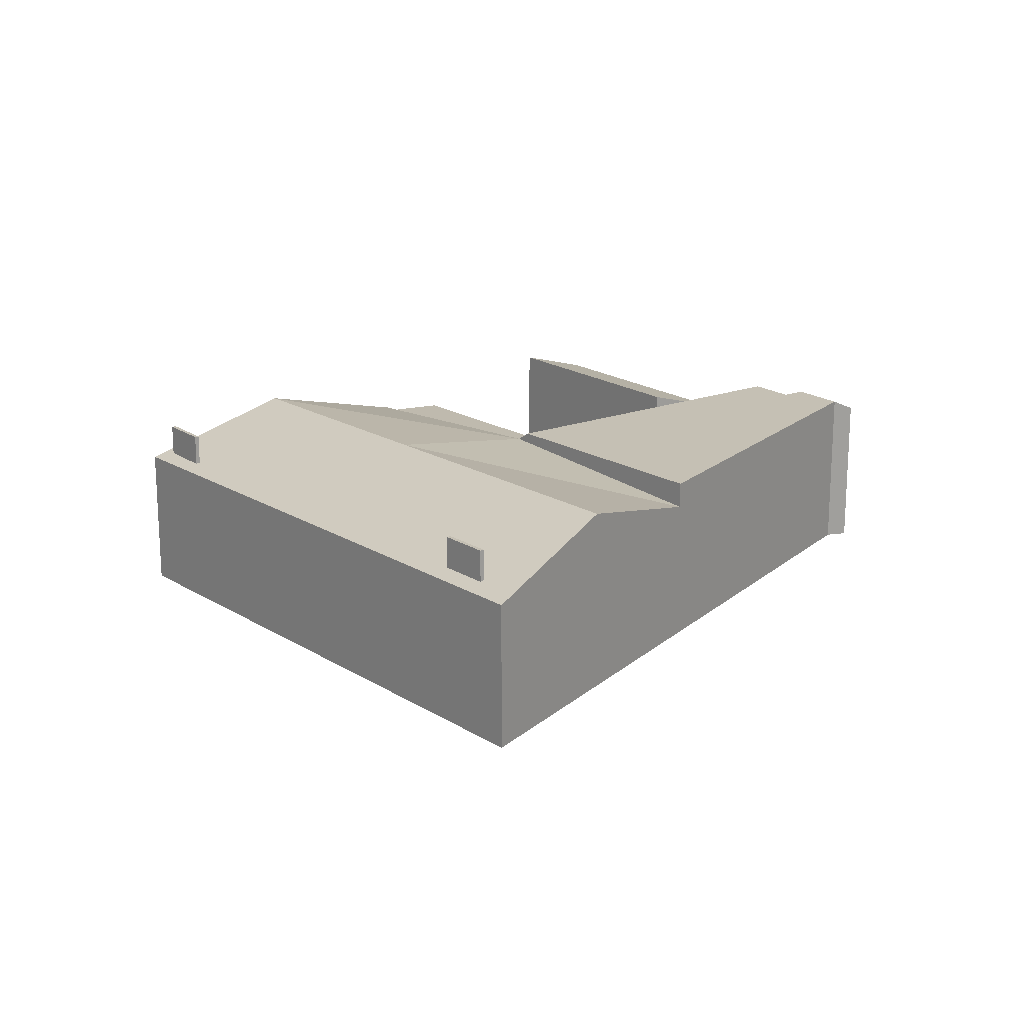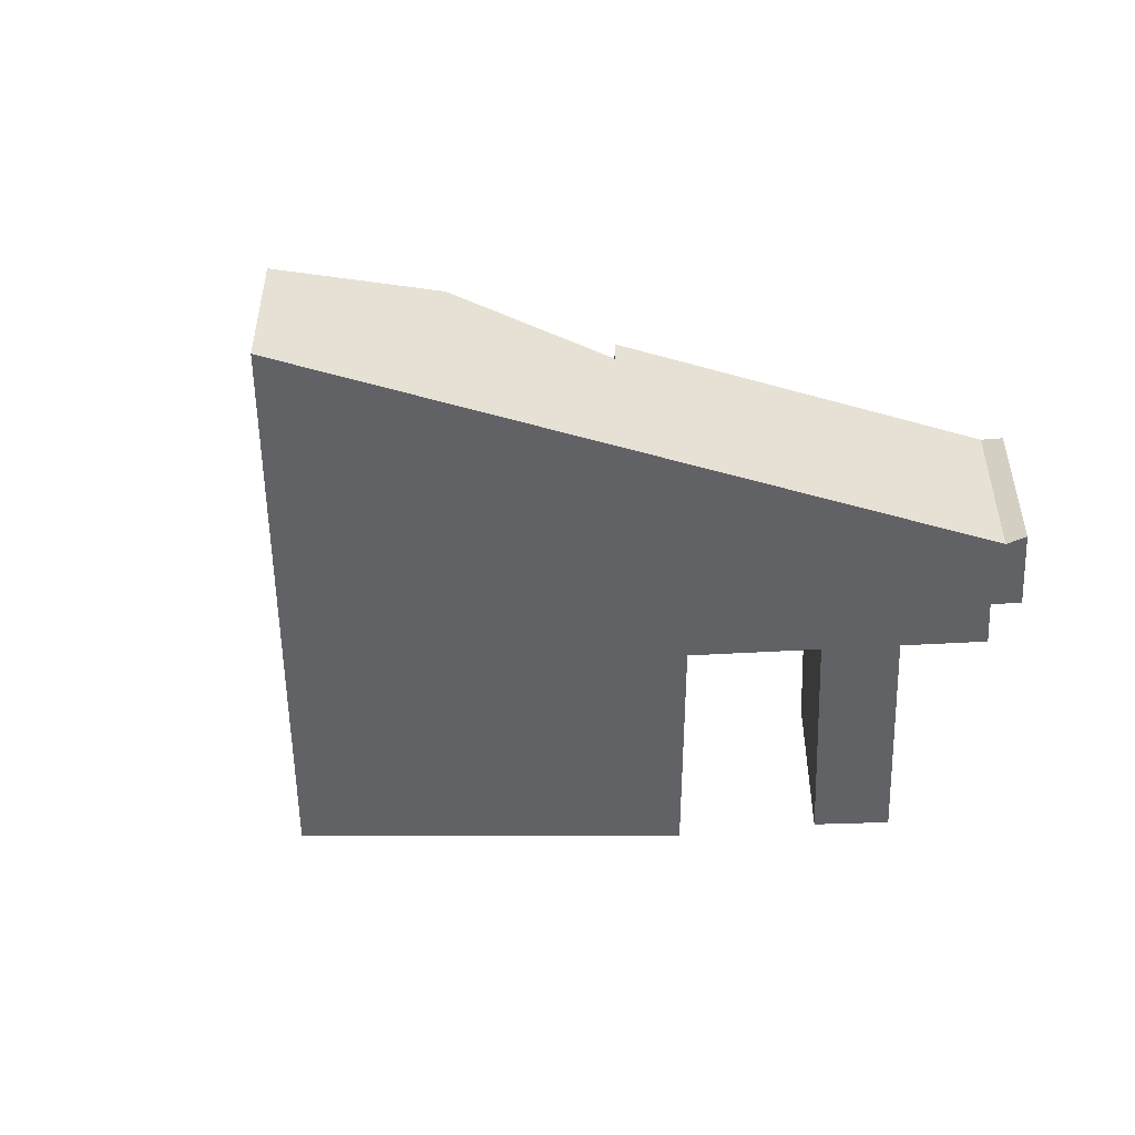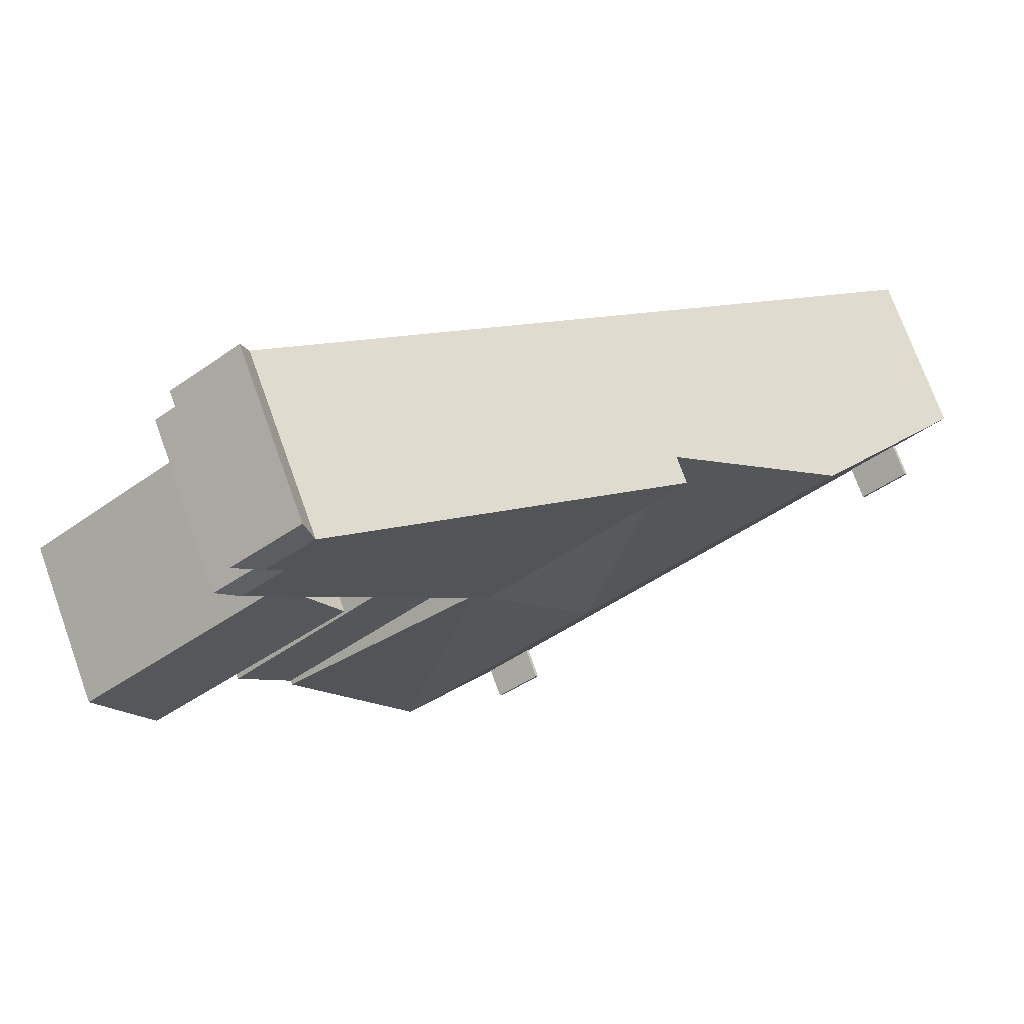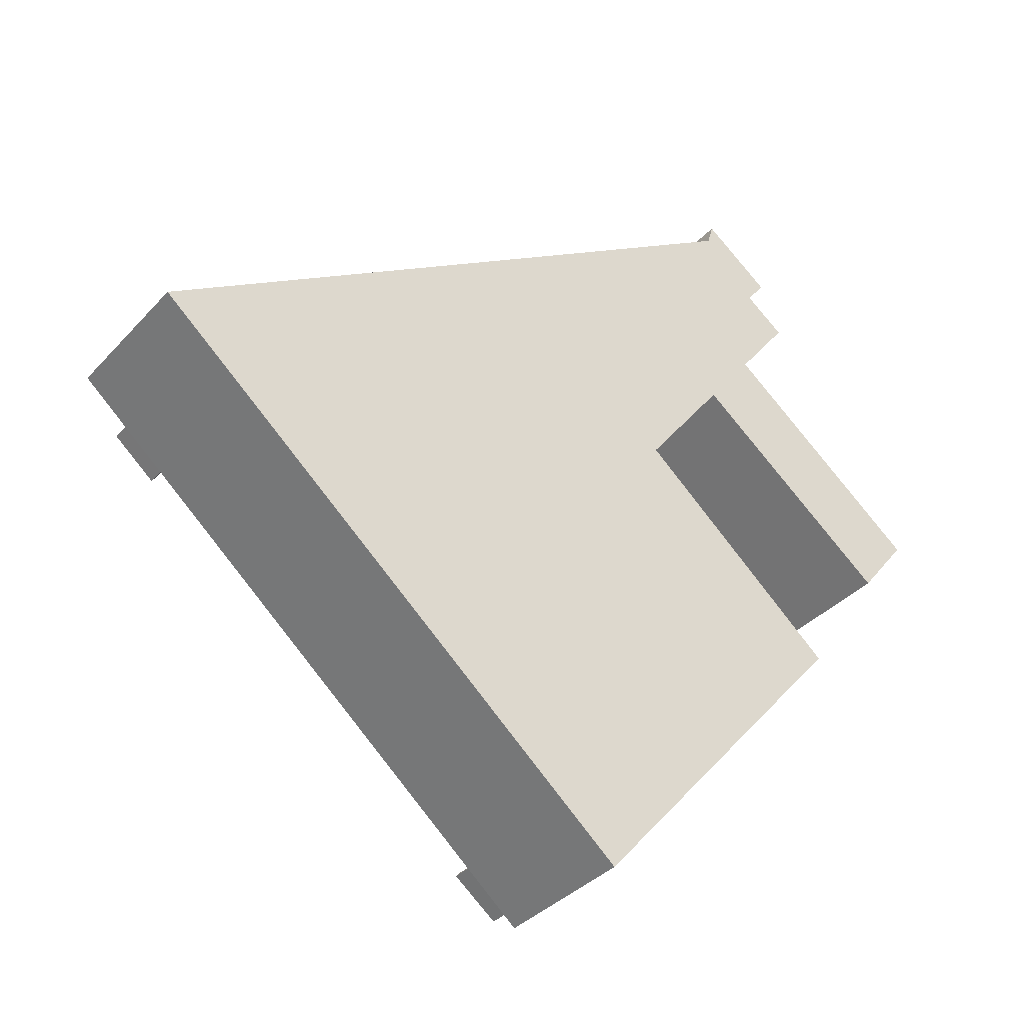
<metadata>
{"format":"obj","ext":"obj","renderer":"f3d","projection":"perspective","resolution":1024,"background":"white","views":[{"elev":18.3,"azim":-89.5,"up":"+Y"},{"elev":-50.7,"azim":-49.5,"up":"+Y"},{"elev":73.4,"azim":160.2,"up":"+Z"},{"elev":-35.9,"azim":-36.1,"up":"+Z"}]}
</metadata>
<code>
v -0.2227 5.858 -21.06
v 2.332 5.858 -23.05
v 2.175 5.858 -23.25
v -0.3797 5.858 -21.27
v 7.674 3.288 0.0328
v 10.63 3.288 -2.491
v 9.933 3.38 -3.36
v 6.991 3.38 -0.8479
v 10.63 3.288 -2.491
v 13.58 3.288 -5.014
v 12.87 3.38 -5.873
v 9.933 3.38 -3.36
v 8.358 3.196 0.9135
v 11.33 3.196 -1.621
v 10.63 3.288 -2.491
v 7.674 3.288 0.0328
v 11.33 3.196 -1.621
v 14.29 3.196 -4.156
v 13.58 3.288 -5.014
v 10.63 3.288 -2.491
v 3.379 3.472 0.7724
v 7.674 3.288 0.0328
v 6.991 3.38 -0.8479
v 3.379 3.472 0.7724
v 6.059 3.104 4.34
v 7.674 3.288 0.0328
v 3.379 3.472 0.7724
v 6.991 3.38 -0.8479
v 9.933 3.38 -3.36
v 9.933 3.38 -3.36
v 12.87 3.38 -5.873
v 15.09 3.472 -9.232
v 3.379 3.472 0.7724
v 9.933 3.38 -3.36
v 15.09 3.472 -9.232
v 12.87 3.38 -5.873
v 13.58 3.288 -5.014
v 15.09 3.472 -9.232
v 6.059 3.104 4.34
v 11.33 3.196 -1.621
v 8.358 3.196 0.9135
v 6.059 3.104 4.34
v 8.358 3.196 0.9135
v 7.674 3.288 0.0328
v 6.059 3.104 4.34
v 17.99 3.104 -5.845
v 11.33 3.196 -1.621
v 13.58 3.288 -5.014
v 14.29 3.196 -4.156
v 17.99 3.104 -5.845
v 11.33 3.196 -1.621
v 17.99 3.104 -5.845
v 14.29 3.196 -4.156
v 13.58 3.288 -5.014
v 17.99 3.104 -5.845
v 15.09 3.472 -9.232
v -26.65 3.719 -0.06258
v -17.73 6.187 5.559
v -3.225 6.187 -6.829
v -3.225 6.187 -6.829
v 8.555 6.188 -16.89
v 1.349 4.033 -22.29
v 2.017 3.719 -24.54
v 2.332 4.047 -23.05
v 8.555 6.188 -16.89
v 1.349 4.033 -22.29
v 8.555 6.188 -16.89
v 2.332 4.047 -23.05
v 1.474 3.975 -22.71
v 2.175 3.984 -23.25
v 2.017 3.719 -24.54
v 2.017 3.719 -24.54
v 2.175 3.984 -23.25
v 2.332 4.047 -23.05
v -26.65 3.719 -0.06258
v -23.4 4.041 -1.112
v -23.56 3.979 -1.306
v -26.65 3.719 -0.06258
v -3.225 6.187 -6.829
v -23.4 4.041 -1.112
v -21.18 3.985 -3.31
v -21.01 4.047 -3.115
v -3.225 6.187 -6.829
v -26.65 3.719 -0.06258
v -23.56 3.979 -1.306
v -21.18 3.985 -3.31
v -23.4 4.041 -1.112
v -3.225 6.187 -6.829
v -21.01 4.047 -3.115
v -26.65 3.719 -0.06258
v -21.18 3.985 -3.31
v -0.3797 3.948 -21.27
v -21.18 3.985 -3.31
v -0.2227 4.011 -21.06
v -0.3797 3.948 -21.27
v -21.18 3.985 -3.31
v -3.225 6.187 -6.829
v -0.2227 4.011 -21.06
v -3.225 6.187 -6.829
v 1.349 4.033 -22.29
v -0.2227 4.011 -21.06
v -0.3797 3.948 -21.27
v 1.474 3.975 -22.71
v 2.017 3.719 -24.54
v -26.65 3.719 -0.06258
v -0.3797 3.948 -21.27
v 2.017 3.719 -24.54
v -17.73 6.187 5.559
v -17.11 6.016 5.951
v -3.225 6.187 -6.829
v -3.225 6.187 -6.829
v 2.682 4.64 1.367
v 3.379 4.696 0.7724
v -17.11 6.016 5.951
v -8.811 3.719 11.18
v -3.225 6.187 -6.829
v -8.811 3.719 11.18
v 2.682 4.64 1.367
v -3.225 6.187 -6.829
v -3.225 6.187 -6.829
v 3.379 4.696 0.7724
v 8.555 6.188 -16.89
v 3.379 4.696 0.7724
v 15.09 3.719 -9.232
v 8.555 6.188 -16.89
v 15.35 5.025 10.4
v 18.34 5.025 8.05
v 17.61 5.364 7.104
v 14.63 5.364 9.445
v 18.34 5.025 8.05
v 21.32 5.025 5.705
v 20.59 5.364 4.762
v 17.61 5.364 7.104
v 16.07 4.686 11.35
v 19.06 4.686 8.997
v 18.34 5.025 8.05
v 15.35 5.025 10.4
v 19.06 4.686 8.997
v 22.05 4.686 6.647
v 21.32 5.025 5.705
v 18.34 5.025 8.05
v 13.07 4.695 13.67
v 15.35 5.025 10.4
v 14.63 5.364 9.445
v 10.93 5.703 10.83
v 13.07 4.695 13.67
v 14.63 5.364 9.445
v 10.93 5.703 10.83
v 14.63 5.364 9.445
v 17.61 5.364 7.104
v 17.61 5.364 7.104
v 20.59 5.364 4.762
v 22.83 5.703 1.481
v 10.93 5.703 10.83
v 17.61 5.364 7.104
v 22.83 5.703 1.481
v 20.59 5.364 4.762
v 21.32 5.025 5.705
v 22.83 5.703 1.481
v 13.07 4.695 13.67
v 13.8 4.348 14.65
v 16.07 4.686 11.35
v 13.8 4.348 14.65
v 19.06 4.686 8.997
v 16.07 4.686 11.35
v 21.32 5.025 5.705
v 22.05 4.686 6.647
v 25.78 4.348 5.236
v 19.06 4.686 8.997
v 25.78 4.348 5.236
v 22.05 4.686 6.647
v 13.8 4.348 14.65
v 25.78 4.348 5.236
v 19.06 4.686 8.997
v 21.32 5.025 5.705
v 25.78 4.348 5.236
v 22.83 5.703 1.481
v 13.07 4.695 13.67
v 16.07 4.686 11.35
v 15.35 5.025 10.4
v 2.682 5.277 1.367
v 6.059 4.695 4.34
v 3.379 4.696 0.7724
v 2.682 5.277 1.367
v 10.93 4.695 10.83
v 6.059 4.695 4.34
v 2.682 5.277 1.367
v 15.69 5.277 18.7
v 10.93 4.695 10.83
v 13.8 4.695 14.65
v 15.69 5.277 18.7
v 16.97 4.696 18.87
v 13.07 4.695 13.67
v 15.69 5.277 18.7
v 13.8 4.695 14.65
v 10.93 4.695 10.83
v 15.69 5.277 18.7
v 13.07 4.695 13.67
v 14.61 4.703 20.64
v 16.97 4.696 18.87
v 15.69 5.277 18.7
v 13.24 5.277 20.54
v 14.61 4.703 20.64
v 15.69 5.277 18.7
v 2.682 5.277 1.367
v 13.24 5.277 20.54
v 15.69 5.277 18.7
v 8.807 5.278 22.29
v 11.34 5.277 23.88
v 13.24 5.277 20.54
v 2.682 5.277 1.367
v 8.807 5.278 22.29
v 13.24 5.277 20.54
v -8.811 5.277 11.18
v 8.807 5.278 22.29
v 2.682 5.277 1.367
v 11.34 5.277 23.88
v 14.16 5.277 21.76
v 13.24 5.277 20.54
v 13.24 5.277 20.54
v 14.16 5.277 21.76
v 14.61 4.703 20.64
v 14.16 5.277 21.76
v 15.73 4.7 22.13
v 14.61 4.703 20.64
v 11.34 5.277 23.88
v 11.7 4.694 25.15
v 14.16 5.277 21.76
v 11.7 4.694 25.15
v 15.73 4.7 22.13
v 14.16 5.277 21.76
v -23.56 5.879 -1.306
v -23.4 5.879 -1.112
v -21.01 5.879 -3.115
v -23.56 5.879 -1.306
v -21.01 5.879 -3.115
v -21.18 5.88 -3.31
v 1.349 4.033 -22.29
v 2.332 4.047 -23.05
v 2.332 5.858 -23.05
v -0.2227 5.858 -21.06
v -0.2227 4.011 -21.06
v 1.349 4.033 -22.29
v -0.2227 5.858 -21.06
v 1.349 4.033 -22.29
v 2.332 5.858 -23.05
v 2.175 5.858 -23.25
v 2.332 5.858 -23.05
v 2.332 4.047 -23.05
v 2.175 3.984 -23.25
v -0.3797 5.858 -21.27
v 1.474 3.975 -22.71
v -0.3797 3.948 -21.27
v 1.474 3.975 -22.71
v 2.175 5.858 -23.25
v 2.175 3.984 -23.25
v -0.3797 5.858 -21.27
v 2.175 5.858 -23.25
v 1.474 3.975 -22.71
v -0.3797 3.948 -21.27
v -0.2227 4.011 -21.06
v -0.2227 5.858 -21.06
v -0.3797 5.858 -21.27
v 6.059 -5.047 4.34
v 17.99 -5.047 -5.845
v 17.99 3.104 -5.845
v 6.059 3.104 4.34
v 15.09 3.472 -9.232
v 17.99 3.104 -5.845
v 17.99 -5.047 -5.845
v 15.09 -5.047 -9.232
v 2.017 3.719 -24.54
v 5.286 -5.047 -20.72
v 2.017 -5.047 -24.54
v 5.286 -5.047 -20.72
v 8.555 6.188 -16.89
v 8.555 -5.047 -16.89
v 2.017 3.719 -24.54
v 8.555 6.188 -16.89
v 5.286 -5.047 -20.72
v 8.555 6.188 -16.89
v 15.09 3.472 -9.232
v 15.09 -5.047 -9.232
v 8.555 -5.047 -16.89
v 8.555 6.188 -16.89
v 15.09 3.719 -9.232
v 15.09 3.472 -9.232
v -26.65 3.719 -0.06258
v 2.017 3.719 -24.54
v 2.017 -5.047 -24.54
v -26.65 -5.047 -0.06258
v -26.65 -5.047 -0.06258
v -17.73 -5.047 5.559
v -17.73 6.187 5.559
v -26.65 3.719 -0.06258
v -12.96 -5.047 8.567
v -8.811 -5.047 11.18
v -8.811 3.719 11.18
v -17.11 6.016 5.951
v -17.11 -5.047 5.951
v -12.96 -5.047 8.567
v -17.11 6.016 5.951
v -12.96 -5.047 8.567
v -8.811 3.719 11.18
v -17.73 -5.047 5.559
v -17.11 -5.047 5.951
v -17.11 6.016 5.951
v -17.73 6.187 5.559
v 8.807 -5.047 22.29
v 11.34 -5.047 23.88
v 11.34 5.277 23.88
v 8.807 5.278 22.29
v -0.001737 -5.047 16.73
v 8.807 -5.047 22.29
v 8.807 5.278 22.29
v -8.811 5.277 11.18
v -0.001737 -5.047 16.73
v 8.807 5.278 22.29
v -8.811 5.277 11.18
v -8.811 3.719 11.18
v -0.001737 -5.047 16.73
v -8.811 3.719 11.18
v -8.811 -5.047 11.18
v -0.001737 -5.047 16.73
v 19.79 -5.047 9.944
v 25.78 -5.047 5.236
v 25.78 4.348 5.236
v 13.8 4.348 14.65
v 13.8 -5.047 14.65
v 19.79 -5.047 9.944
v 13.8 4.348 14.65
v 19.79 -5.047 9.944
v 25.78 4.348 5.236
v 22.83 5.703 1.481
v 24.3 -5.047 3.359
v 22.83 -5.047 1.481
v 24.3 -5.047 3.359
v 25.78 4.348 5.236
v 25.78 -5.047 5.236
v 22.83 5.703 1.481
v 25.78 4.348 5.236
v 24.3 -5.047 3.359
v 10.93 5.703 10.83
v 16.88 -5.047 6.157
v 10.93 4.695 10.83
v 10.93 4.695 10.83
v 16.88 -5.047 6.157
v 10.93 -5.047 10.83
v 16.88 -5.047 6.157
v 22.83 5.703 1.481
v 22.83 -5.047 1.481
v 10.93 5.703 10.83
v 22.83 5.703 1.481
v 16.88 -5.047 6.157
v 10.93 5.703 10.83
v 10.93 4.695 10.83
v 13.07 4.695 13.67
v 13.8 4.695 14.65
v 16.97 4.696 18.87
v 13.8 4.348 14.65
v 13.8 4.348 14.65
v 16.97 4.696 18.87
v 16.97 -5.047 18.87
v 13.8 -5.047 14.65
v 13.07 4.695 13.67
v 13.8 4.695 14.65
v 13.8 4.348 14.65
v 6.059 4.695 4.34
v 10.93 4.695 10.83
v 6.059 3.104 4.34
v 6.059 3.104 4.34
v 10.93 4.695 10.83
v 10.93 -5.047 10.83
v 6.059 -5.047 4.34
v 3.379 4.696 0.7724
v 6.059 4.695 4.34
v 6.059 3.104 4.34
v 3.379 3.472 0.7724
v 15.79 -5.047 19.75
v 16.97 -5.047 18.87
v 16.97 4.696 18.87
v 14.61 4.703 20.64
v 14.61 -5.047 20.64
v 15.79 -5.047 19.75
v 14.61 4.703 20.64
v 15.79 -5.047 19.75
v 16.97 4.696 18.87
v 14.61 4.703 20.64
v 15.73 4.7 22.13
v 15.73 -5.047 22.13
v 14.61 -5.047 20.64
v 11.7 -5.047 25.15
v 15.73 -5.047 22.13
v 15.73 4.7 22.13
v 11.7 4.694 25.15
v 11.52 -5.047 24.52
v 11.7 -5.047 25.15
v 11.7 4.694 25.15
v 11.34 5.277 23.88
v 11.34 -5.047 23.88
v 11.52 -5.047 24.52
v 11.34 5.277 23.88
v 11.52 -5.047 24.52
v 11.7 4.694 25.15
v 2.682 5.277 1.367
v 3.379 4.696 0.7724
v 2.682 4.64 1.367
v -8.811 5.277 11.18
v 2.682 4.64 1.367
v -8.811 3.719 11.18
v -8.811 5.277 11.18
v 2.682 5.277 1.367
v 2.682 4.64 1.367
v -23.4 4.041 -1.112
v -21.01 4.047 -3.115
v -21.01 5.879 -3.115
v -23.4 5.879 -1.112
v -21.18 5.88 -3.31
v -21.01 5.879 -3.115
v -21.01 4.047 -3.115
v -21.18 3.985 -3.31
v -23.56 5.879 -1.306
v -21.18 5.88 -3.31
v -21.18 3.985 -3.31
v -23.56 3.979 -1.306
v -23.56 3.979 -1.306
v -23.4 4.041 -1.112
v -23.4 5.879 -1.112
v -23.56 5.879 -1.306
v 3.379 4.696 0.7724
v 15.09 3.472 -9.232
v 15.09 3.719 -9.232
v 3.379 4.696 0.7724
v 3.379 3.472 0.7724
v 15.09 3.472 -9.232
v -12.96 -5.047 8.567
v -17.11 -5.047 5.951
v -17.73 -5.047 5.559
v -26.65 -5.047 -0.06258
v 2.017 -5.047 -24.54
v 5.286 -5.047 -20.72
v 8.555 -5.047 -16.89
v 15.09 -5.047 -9.232
v 17.99 -5.047 -5.845
v 6.059 -5.047 4.34
v 10.93 -5.047 10.83
v 16.88 -5.047 6.157
v 22.83 -5.047 1.481
v 24.3 -5.047 3.359
v 25.78 -5.047 5.236
v 19.79 -5.047 9.944
v 13.8 -5.047 14.65
v 16.97 -5.047 18.87
v 15.79 -5.047 19.75
v 14.61 -5.047 20.64
v 15.73 -5.047 22.13
v 11.7 -5.047 25.15
v 11.52 -5.047 24.52
v 11.34 -5.047 23.88
v 8.807 -5.047 22.29
v -0.001737 -5.047 16.73
v -8.811 -5.047 11.18
g CDNNDG02_0010280
f 2 3 4
f 1 2 4
f 8 5 6
f 7 8 6
f 12 9 10
f 11 12 10
f 16 13 14
f 15 16 14
f 20 17 18
f 19 20 18
f 21 22 23
f 24 25 26
f 27 28 29
f 30 31 32
f 33 34 35
f 36 37 38
f 39 40 41
f 42 43 44
f 45 46 47
f 48 49 50
f 51 52 53
f 54 55 56
f 57 58 59
f 60 61 62
f 63 64 65
f 66 67 68
f 69 70 71
f 72 73 74
f 75 76 77
f 78 79 80
f 81 82 83
f 84 85 86
f 87 88 89
f 90 91 92
f 93 94 95
f 96 97 98
f 99 100 101
f 102 103 104
f 105 106 107
f 108 109 110
f 111 112 113
f 114 115 116
f 117 118 119
f 120 121 122
f 123 124 125
f 129 126 127
f 128 129 127
f 133 130 131
f 132 133 131
f 137 134 135
f 136 137 135
f 141 138 139
f 140 141 139
f 142 143 144
f 145 146 147
f 148 149 150
f 151 152 153
f 154 155 156
f 157 158 159
f 160 161 162
f 163 164 165
f 166 167 168
f 169 170 171
f 172 173 174
f 175 176 177
f 178 179 180
f 181 182 183
f 184 185 186
f 187 188 189
f 190 191 192
f 193 194 195
f 196 197 198
f 199 200 201
f 202 203 204
f 205 206 207
f 208 209 210
f 211 212 213
f 214 215 216
f 217 218 219
f 220 221 222
f 223 224 225
f 226 227 228
f 229 230 231
f 232 233 234
f 235 236 237
f 238 239 240
f 241 242 243
f 244 245 246
f 250 247 249
f 249 247 248
f 251 252 253
f 254 255 256
f 257 258 259
f 261 262 263
f 260 261 263
f 264 266 267
f 264 265 266
f 271 269 270
f 271 268 269
f 272 273 274
f 275 276 277
f 278 279 280
f 282 283 284
f 281 282 284
f 285 286 287
f 291 288 289
f 289 290 291
f 293 294 295
f 295 292 293
f 296 297 298
f 299 300 301
f 302 303 304
f 308 305 307
f 307 305 306
f 309 311 312
f 311 309 310
f 313 314 315
f 316 317 318
f 319 320 321
f 322 323 324
f 325 326 327
f 328 329 330
f 331 332 333
f 334 335 336
f 337 338 339
f 340 341 342
f 343 344 345
f 346 347 348
f 349 350 351
f 352 353 354
f 355 356 357
f 358 359 360
f 361 363 364
f 363 361 362
f 365 366 367
f 368 369 370
f 374 371 373
f 373 371 372
f 376 377 378
f 375 376 378
f 379 380 381
f 382 383 384
f 385 386 387
f 391 389 390
f 391 388 389
f 393 394 395
f 392 393 395
f 396 397 398
f 399 400 401
f 402 403 404
f 405 406 407
f 408 409 410
f 411 412 413
f 417 415 416
f 417 414 415
f 418 419 420
f 421 418 420
f 425 422 424
f 423 424 422
f 427 428 429
f 426 427 429
f 430 431 432
f 433 434 435
f 462 445 461
f 445 437 441
f 441 438 440
f 437 438 441
f 439 440 438
f 461 445 446
f 450 451 449
f 441 442 445
f 442 443 445
f 443 444 445
f 460 446 452
f 461 446 460
f 445 436 437
f 456 458 459
f 447 448 449
f 455 460 452
f 447 449 451
f 452 453 454
f 451 446 447
f 452 446 451
f 458 456 457
f 454 455 452
f 459 455 456
f 455 459 460
f 462 436 445

</code>
